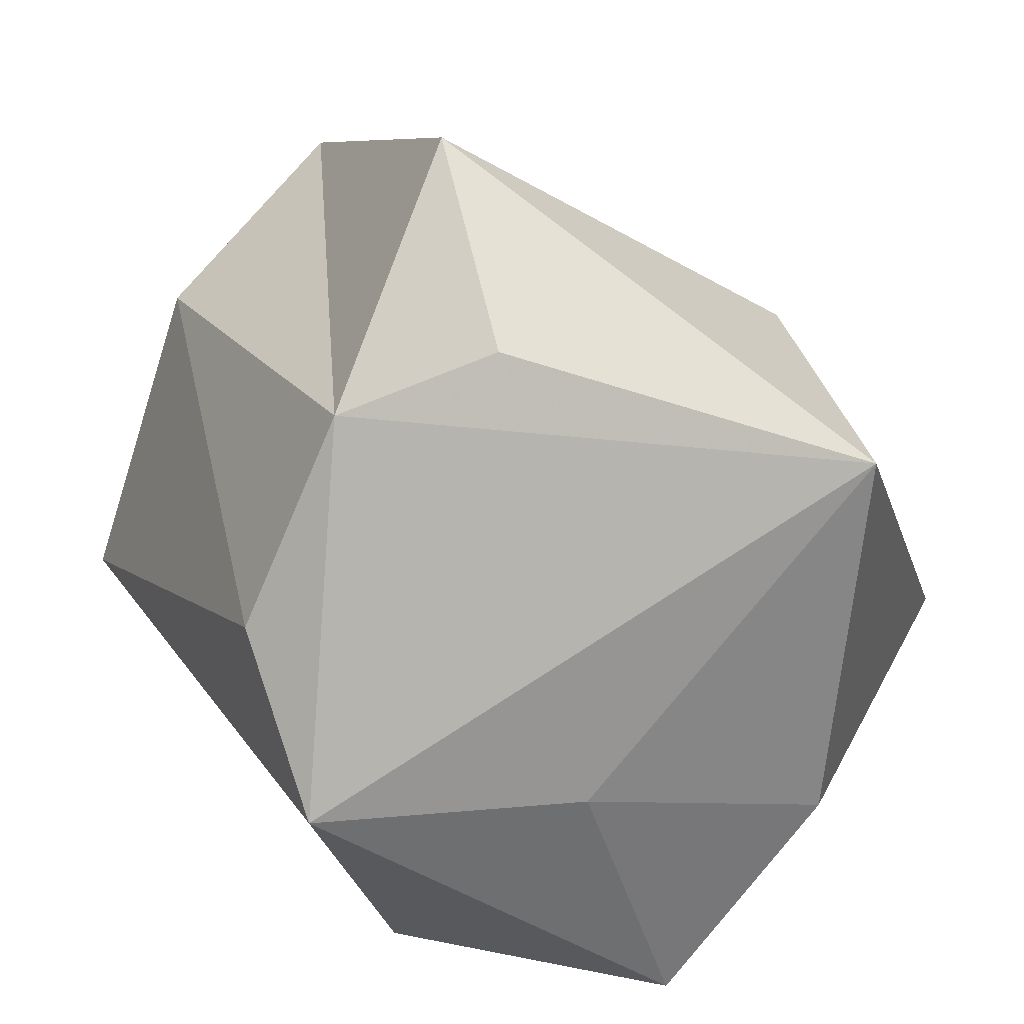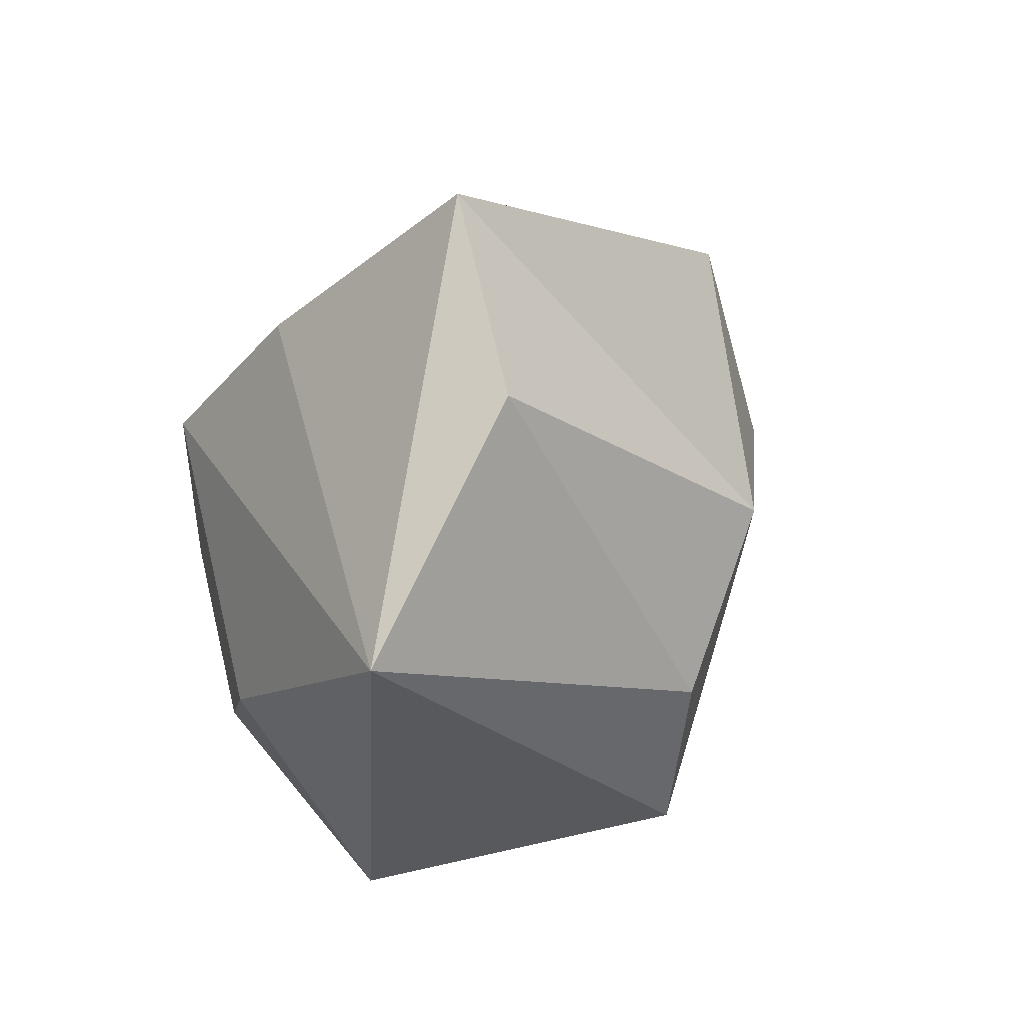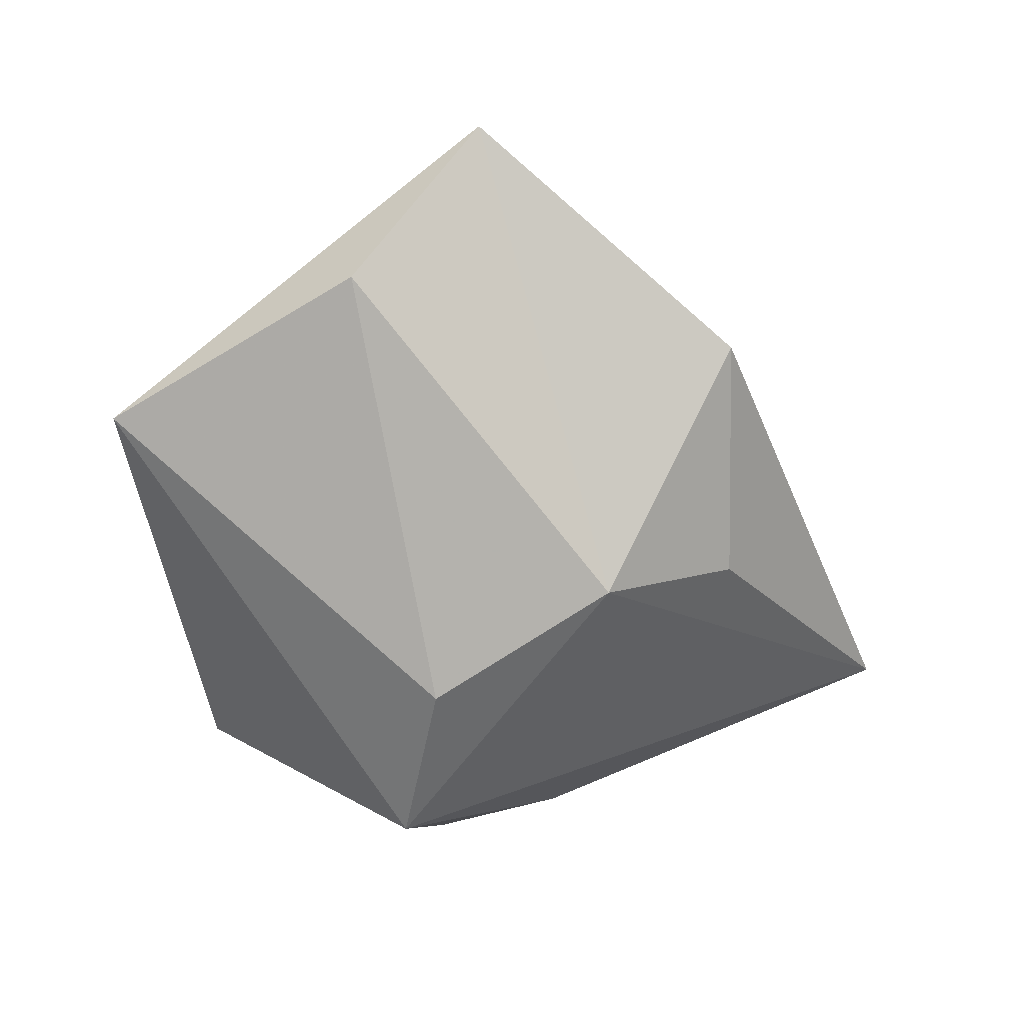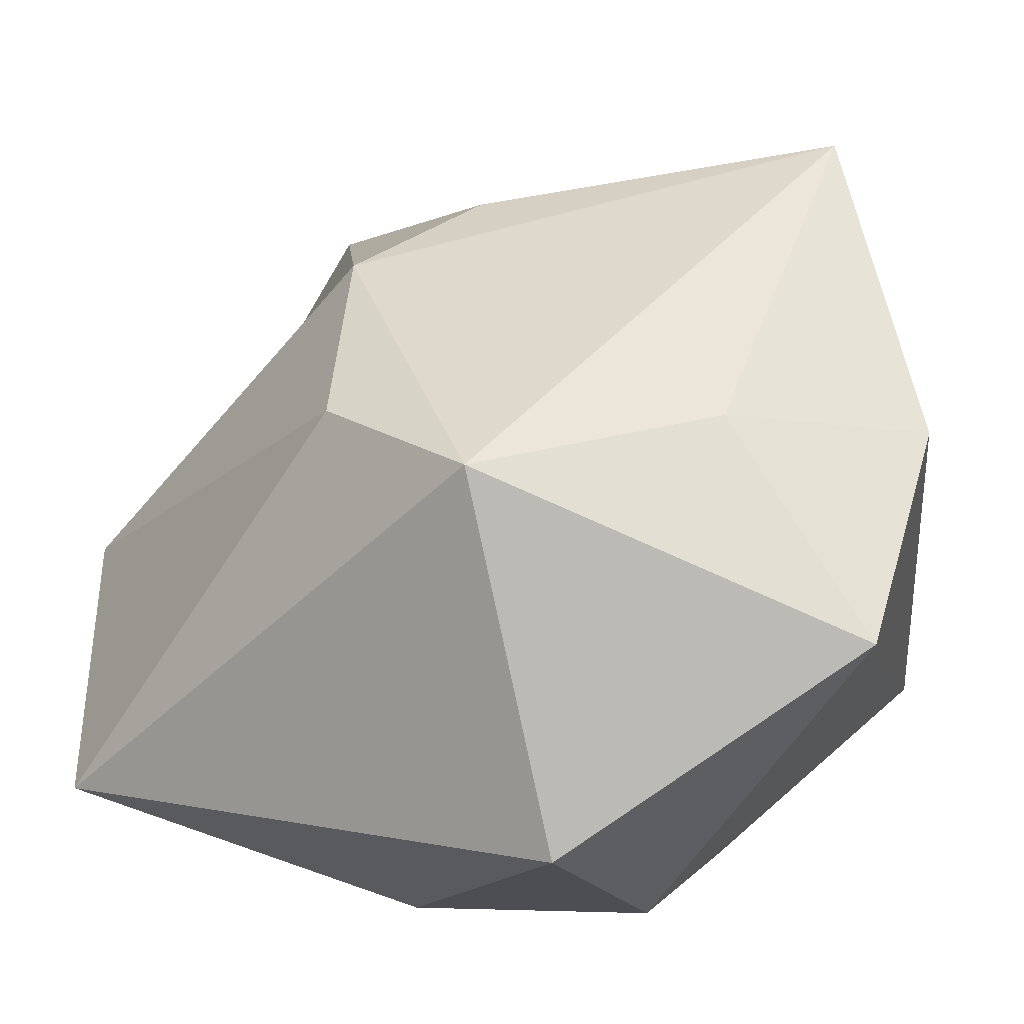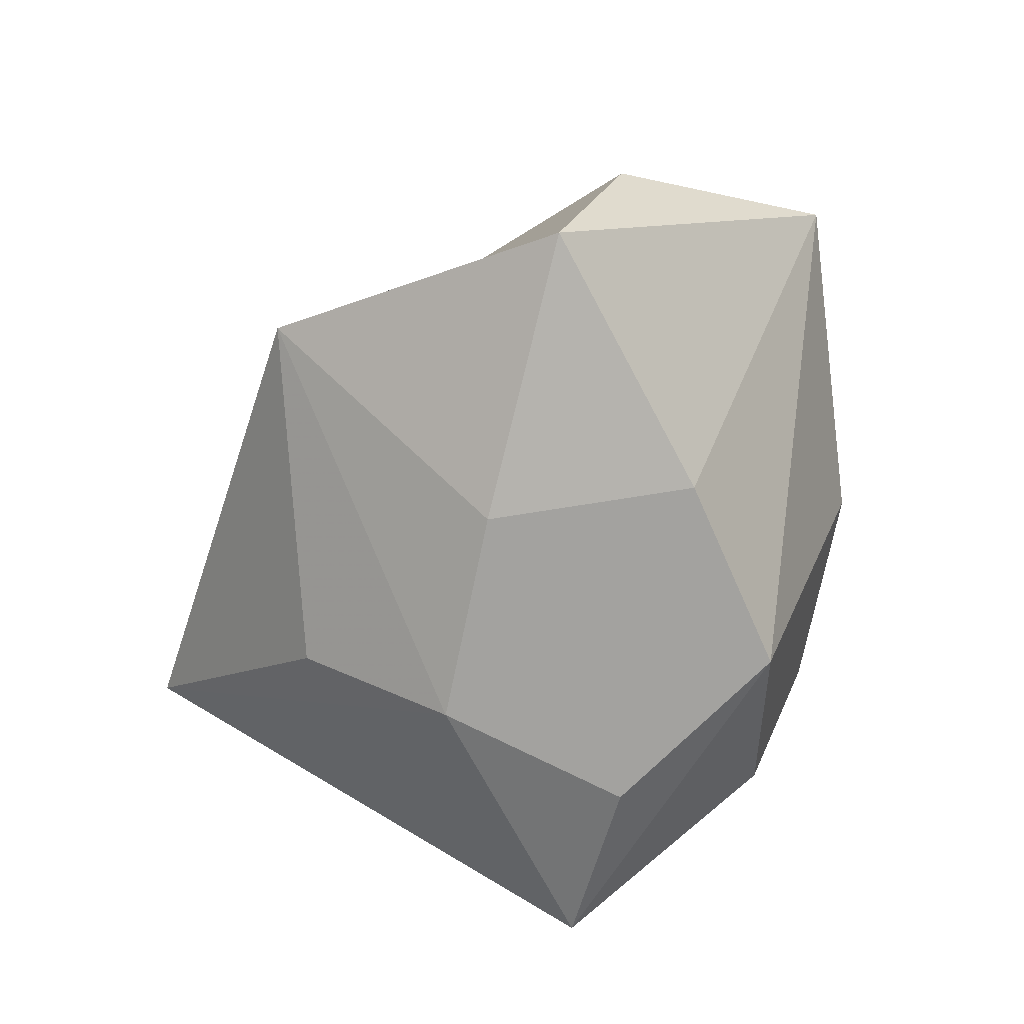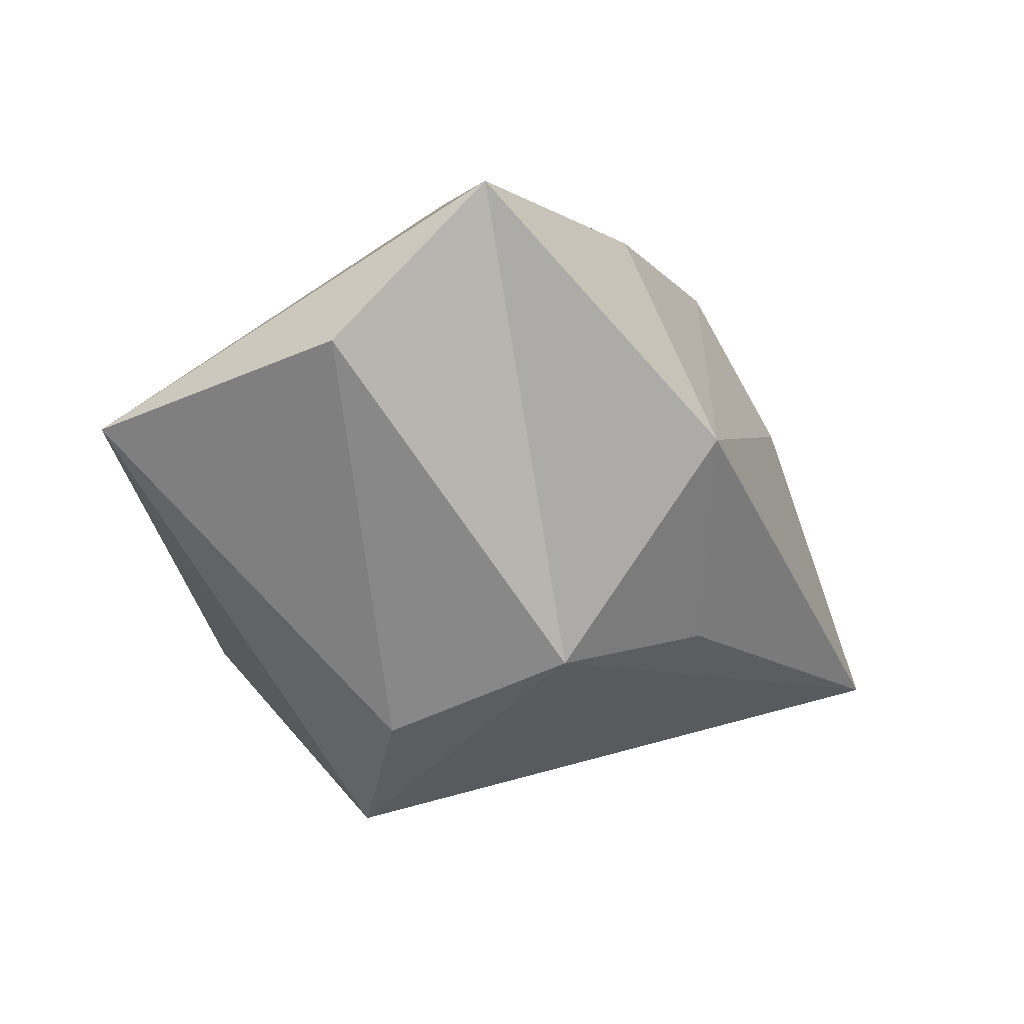
<metadata>
{"format":"obj","ext":"obj","renderer":"f3d","projection":"perspective","resolution":1024,"background":"white","views":[{"elev":71.3,"azim":-26.5,"up":"+Z"},{"elev":46.1,"azim":-104.5,"up":"+Y"},{"elev":34.8,"azim":-50.8,"up":"+Y"},{"elev":9.4,"azim":-49.4,"up":"+Z"},{"elev":50.0,"azim":110.4,"up":"+Y"},{"elev":50.1,"azim":-41.1,"up":"+Y"}]}
</metadata>
<code>
o Polygon_PolygonMesh
v 0.5135 -0.2594 -0.2206
v 0.1364 -0.5267 0.2206
v -0.4538 -0.2594 0.2206
v 0 0.1108 0.4933
v -0.08014 -0.2467 -0.4197
v 0.2098 -0.1524 -0.4197
v 0.4197 0 -0.2594
v 0.2098 0.1524 -0.4197
v -0.2594 0 -0.4197
v -0.3977 -0.3481 -0.2594
v -0.5445 0.3497 -0.2594
v 0.1297 0.3991 -0.2594
v 0.4692 0.1524 0
v -0.1168 -0.6181 0
v -0.29 0.5717 0
v 0.29 0.3991 0
v 0 0.7034 0
v 0.3246 -0.2467 0.5727
v -0.1297 -0.3991 0.2594
v -0.4197 0 0.2594
v 0.3968 0.07812 0.2594
v -0.2098 0.1524 0.4197
v 0.08014 0.4399 0.4197
f 23 22 4
f 14 2 19
f 16 12 17
f 9 5 10
f 13 7 12 16
f 15 17 11
f 17 12 11
f 22 23 17 15
f 9 10 11
f 20 22 15 11
f 14 19 3 10
f 23 16 17
f 5 9 8 6
f 7 8 12
f 7 1 8
f 1 6 8
f 13 16 23 21
f 5 14 10
f 14 5 1 2
f 19 18 3
f 18 22 3
f 22 20 3
f 8 9 11 12
f 4 18 23
f 18 21 23
f 18 4 22
f 13 1 7
f 18 2 1
f 3 20 11 10
f 5 6 1
f 13 18 1
f 2 18 19
f 13 21 18

</code>
